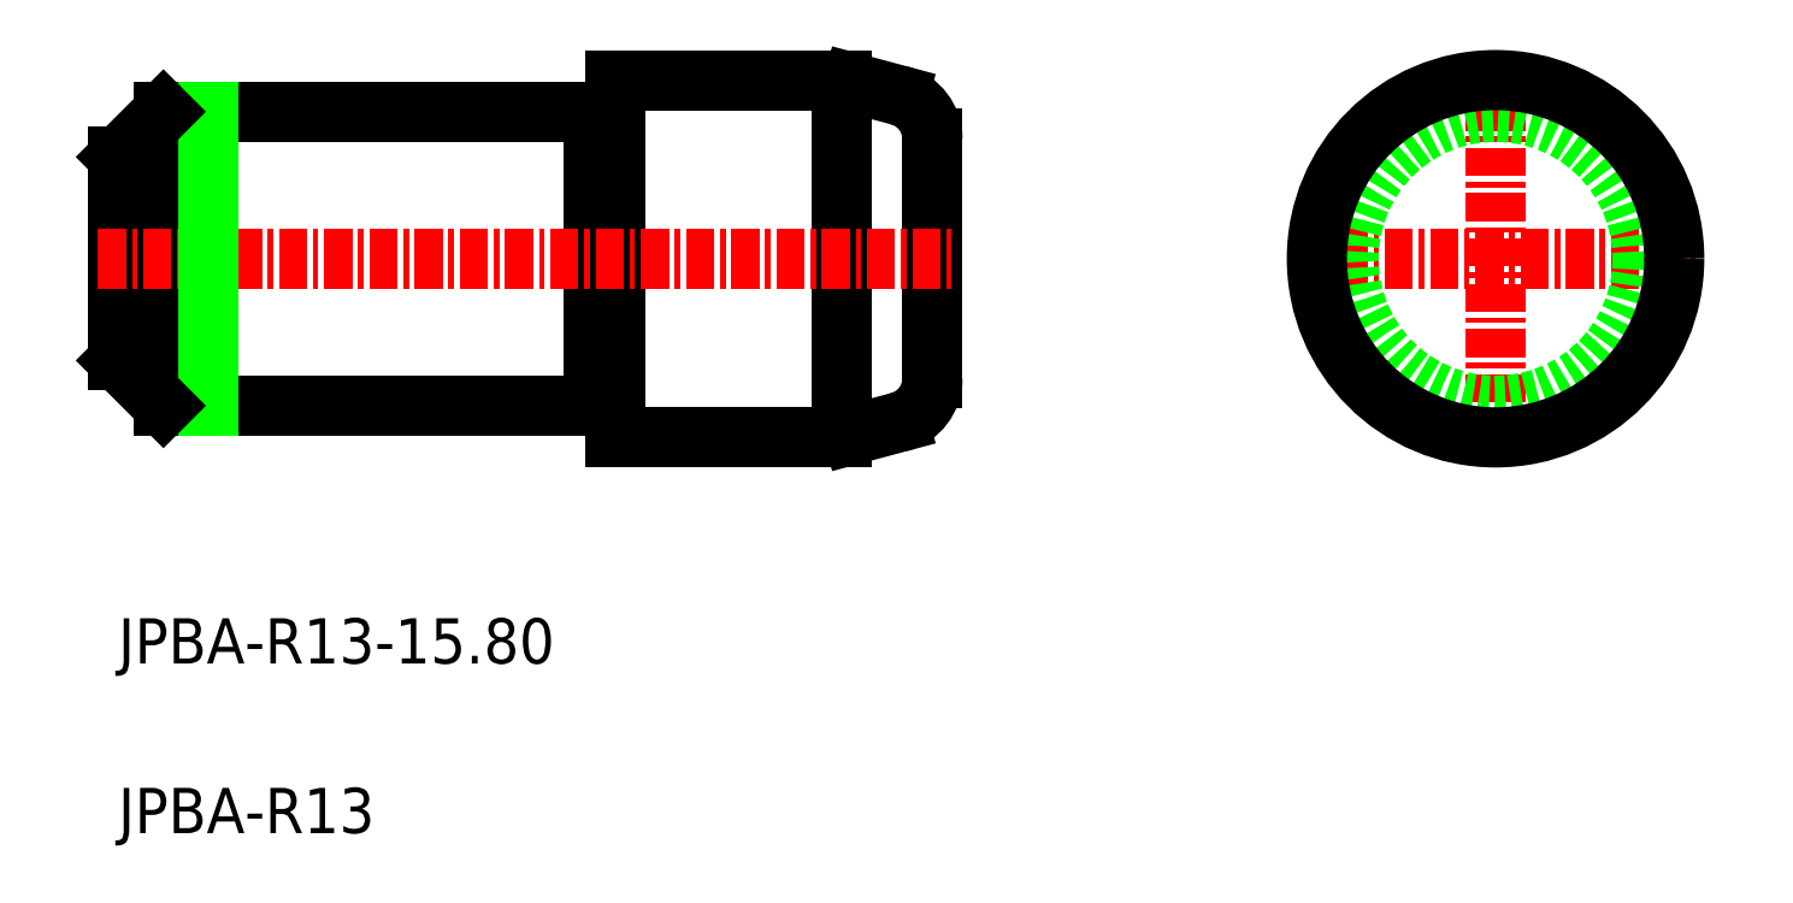
<metadata>
{"format":"dxf","ext":"dxf","renderer":"ezdxf+matplotlib","layout":"modelspace","background":"white","min_lineweight":24,"dpi":150}
</metadata>
<code>
0
SECTION
2
ENTITIES
0
LINE
8
0
10
-1657
20
-690.3
30
0
11
-1657
21
-700.9
31
0
0
LINE
8
CENTER
10
-1641
20
-695.6
30
0
11
-1623
21
-695.6
31
0
0
LINE
8
CENTER
10
-1632
20
-686.7
30
0
11
-1632
21
-704.5
31
0
0
LINE
8
0
10
-1671
20
-689.6
30
0
11
-1672
21
-689.6
31
0
0
LINE
8
0
10
-1671
20
-701.6
30
0
11
-1672
21
-701.6
31
0
0
LINE
8
0
10
-1672
20
-689.1
30
0
11
-1672
21
-702.1
31
0
0
LINE
8
0
10
-1691
20
-689.1
30
0
11
-1691
21
-702.1
31
0
0
LINE
8
0
10
-1693
20
-691.1
30
0
11
-1693
21
-700.1
31
0
0
LINE
8
0
10
-1691
20
-689.1
30
0
11
-1672
21
-689.1
31
0
0
LINE
8
0
10
-1691
20
-702.1
30
0
11
-1672
21
-702.1
31
0
0
TEXT
8
0
10
-1693
20
-721
30
0
40
2
1
JPBA-R13
0
TEXT
8
0
10
-1693
20
-713.5
30
0
40
2
1
JPBA-R13-15.8
0
LINE
8
0
10
-1661
20
-687.7
30
0
11
-1661
21
-703.4
31
0
0
LINE
8
0
10
-1671
20
-687.7
30
0
11
-1671
21
-703.5
31
0
0
LINE
8
0
10
-1660
20
-687.8
30
0
11
-1658
21
-688.4
31
0
0
LINE
8
0
10
-1660
20
-703.3
30
0
11
-1658
21
-702.8
31
0
0
LINE
8
CENTER
10
-1694
20
-695.6
30
0
11
-1656
21
-695.6
31
0
0
LINE
8
0
10
-1671
20
-687.7
30
0
11
-1661
21
-687.7
31
0
0
LINE
8
0
10
-1671
20
-703.5
30
0
11
-1661
21
-703.5
31
0
0
LINE
8
0
10
-1689
20
-689.1
30
0
11
-1689
21
-702.1
31
0
0
LINE
8
0
10
-1693
20
-691.1
30
0
11
-1691
21
-689.1
31
0
0
LINE
8
0
10
-1693
20
-700.1
30
0
11
-1691
21
-702.1
31
0
0
CIRCLE
8
0
10
-1632
20
-695.6
30
0
40
6.5
0
CIRCLE
8
0
10
-1632
20
-695.6
30
0
40
7.9
0
ARC
8
0
10
-1661
20
-691.7
30
0
40
4
50
75
51
90
0
ARC
8
0
10
-1661
20
-699.5
30
0
40
4
50
270
51
285
0
ARC
8
0
10
-1659
20
-690.3
30
0
40
2
50
360
51
75
0
ARC
8
0
10
-1659
20
-700.9
30
0
40
2
50
285
51
360
0
ENDSEC
0
EOF

</code>
